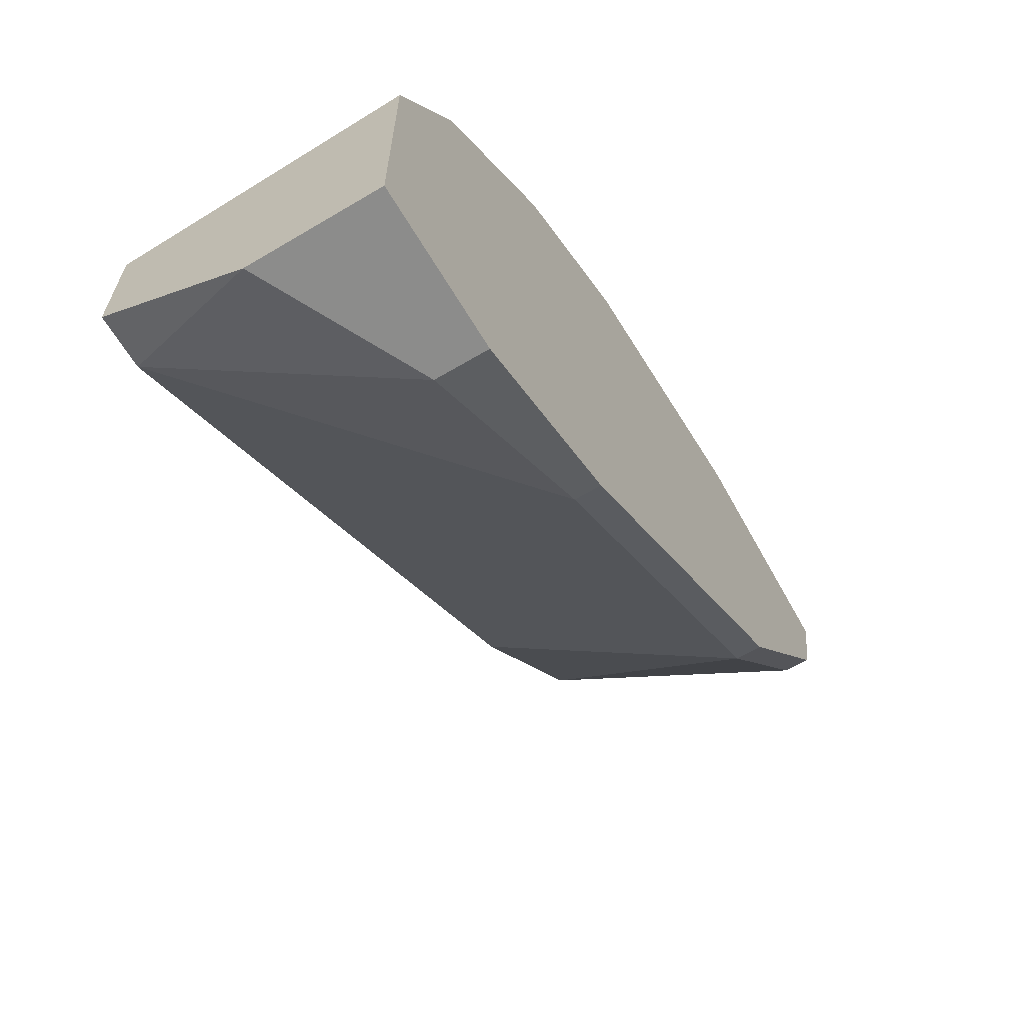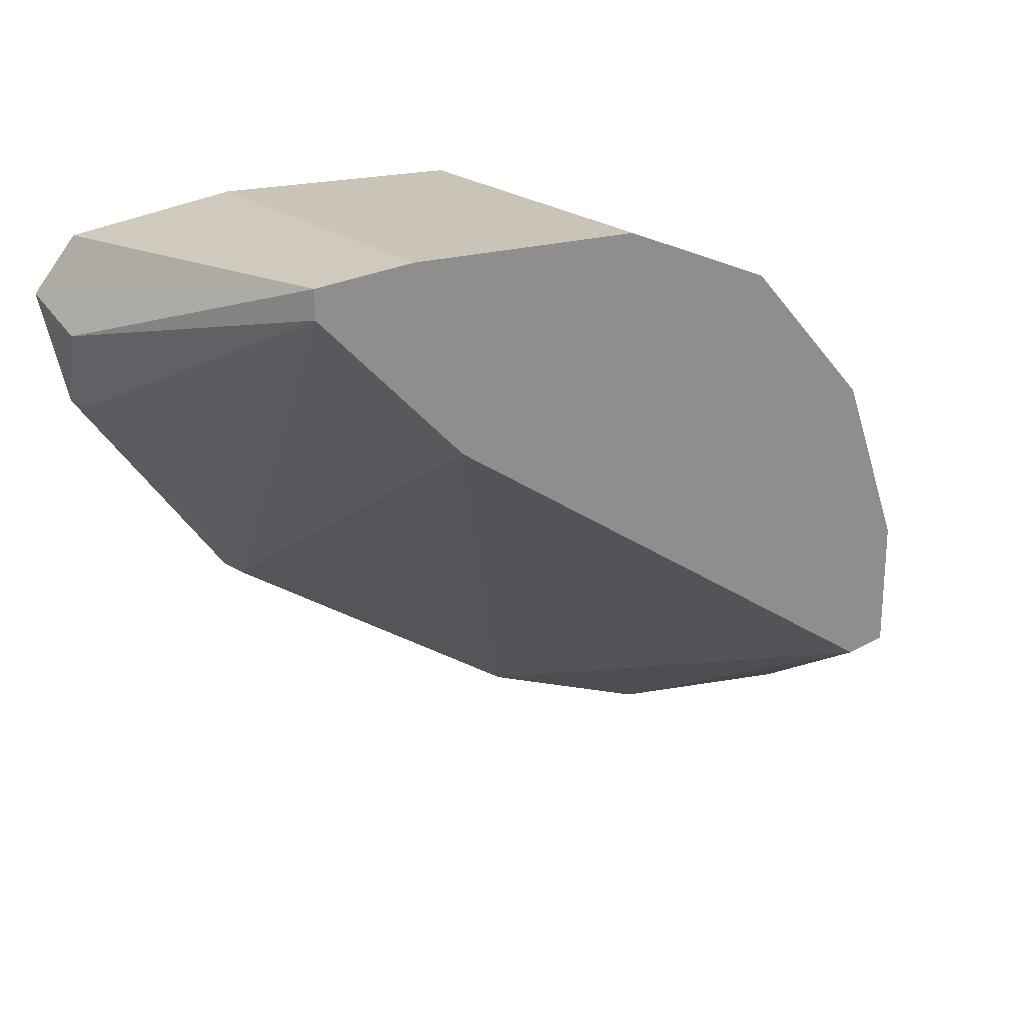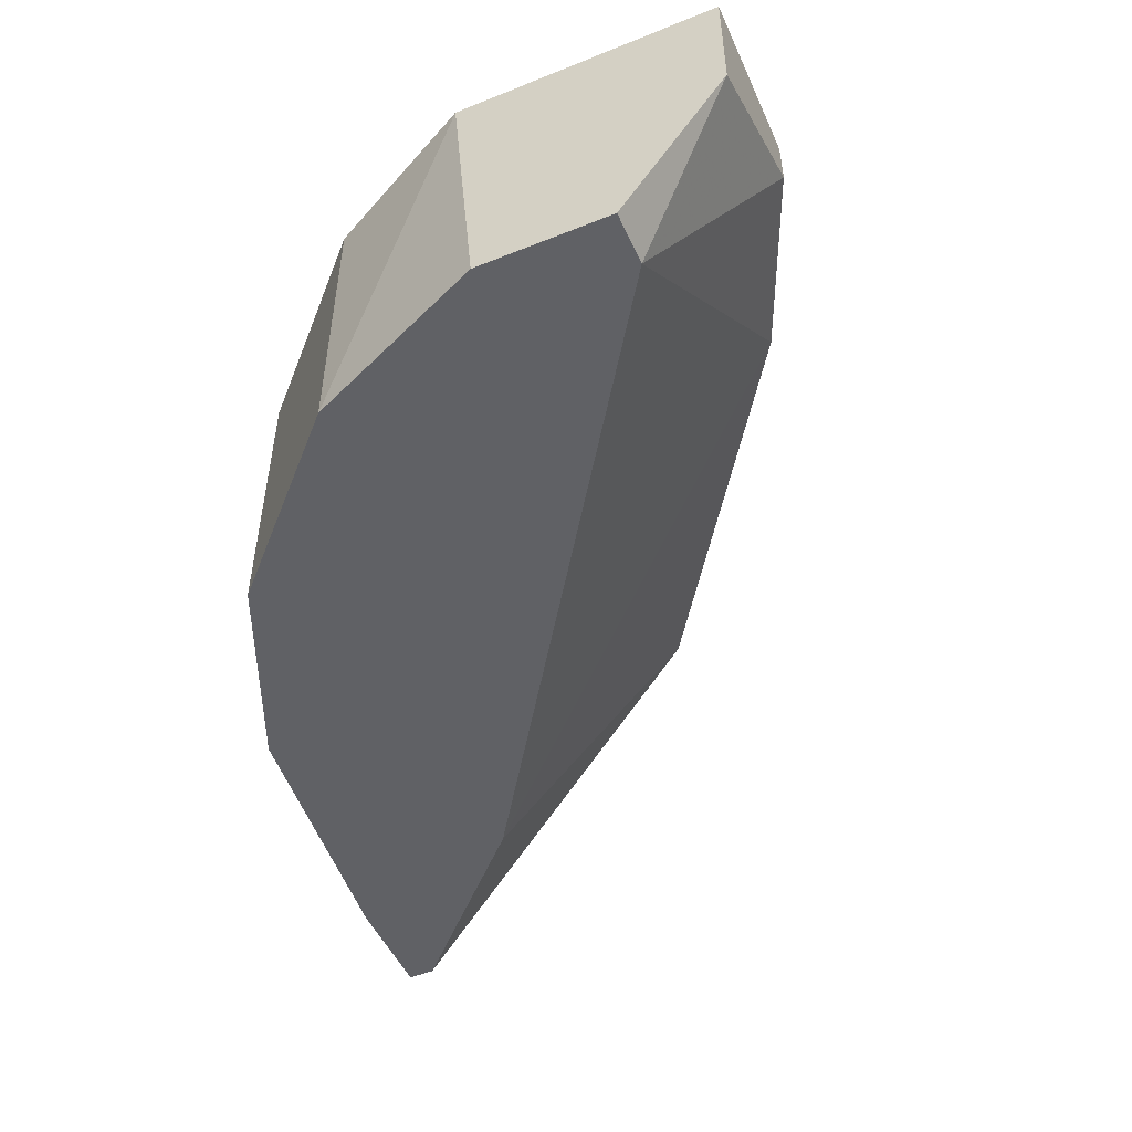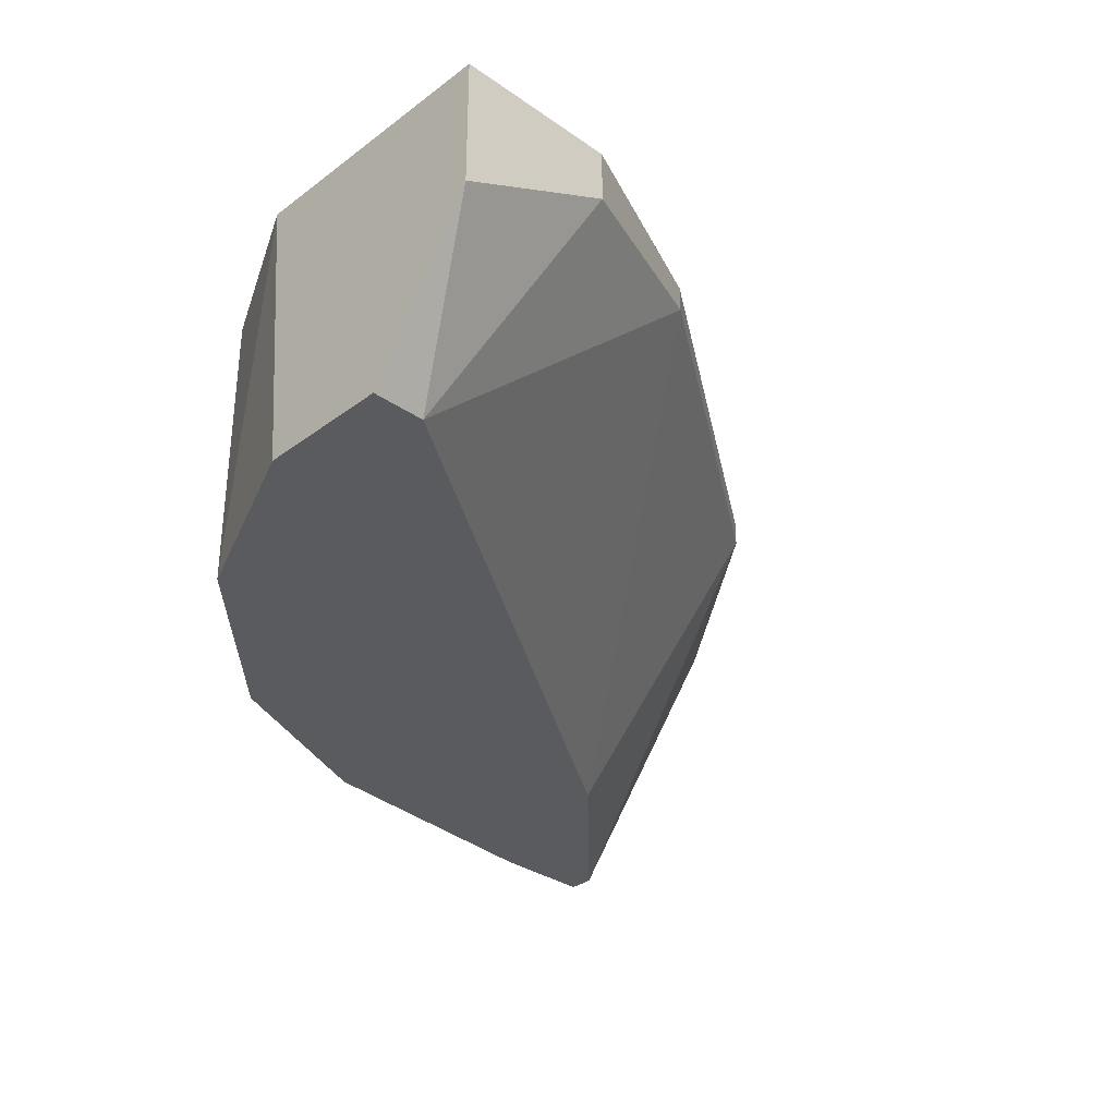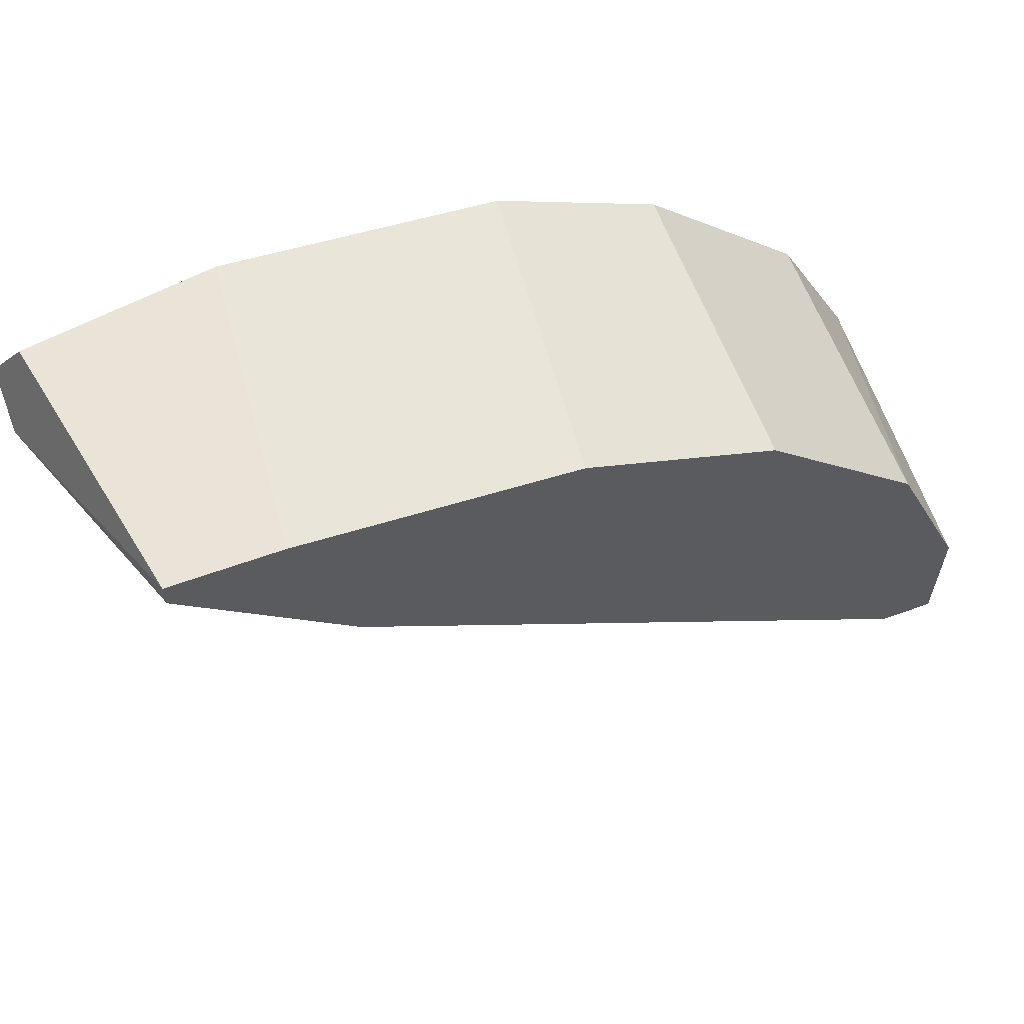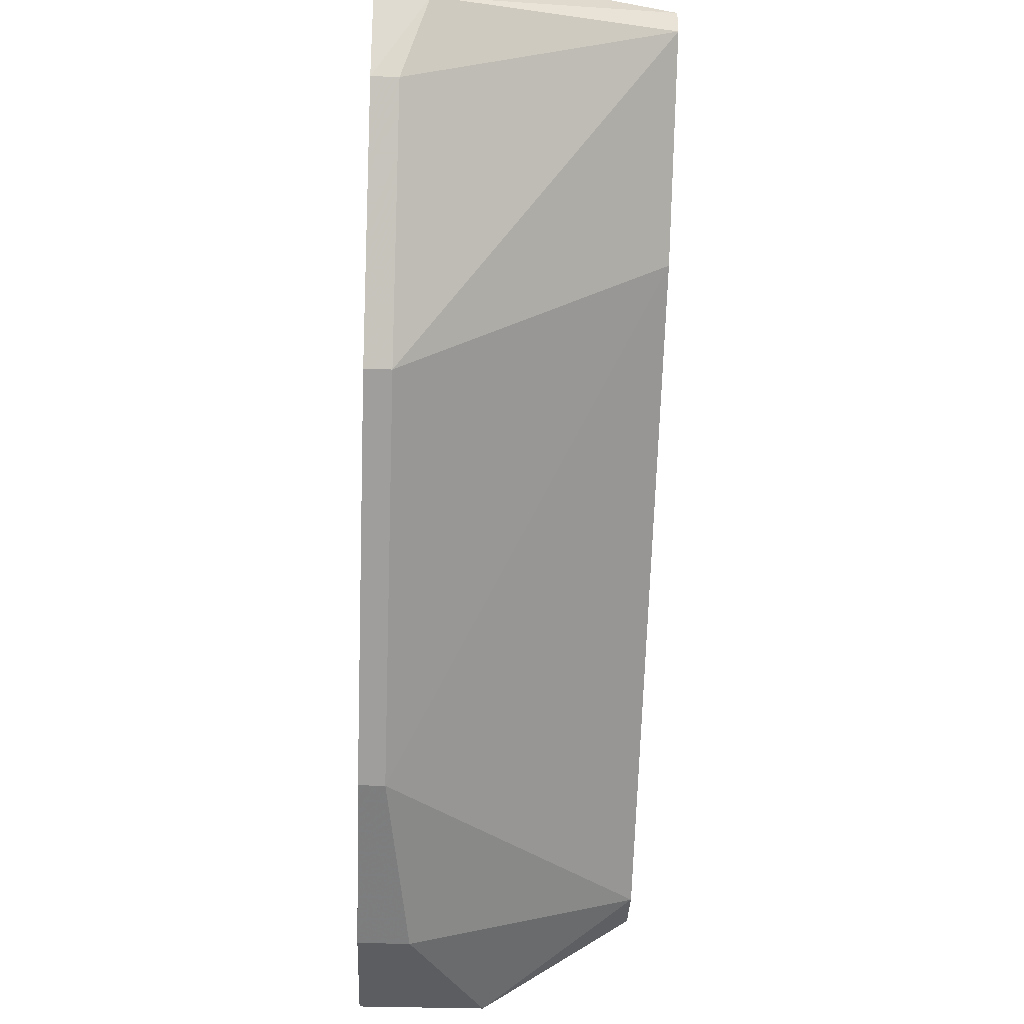
<metadata>
{"format":"obj","ext":"obj","renderer":"f3d","projection":"perspective","resolution":1024,"background":"white","views":[{"elev":-64.1,"azim":-59.1,"up":"+Y"},{"elev":23.1,"azim":136.4,"up":"+Y"},{"elev":-50.3,"azim":-66.2,"up":"+Z"},{"elev":-32.6,"azim":-44.0,"up":"+Z"},{"elev":61.2,"azim":159.7,"up":"+Y"},{"elev":-36.0,"azim":87.6,"up":"+Y"}]}
</metadata>
<code>
v -0.02968 0.01183 0.00838
v -0.02968 0.01183 0.02045
v -5.3e-05 0.0217 0.00838
v -5.3e-05 0.0228 0.00838
v 0.002141 0.01622 0.01935
v 0.002141 0.01622 0.02045
v 0.002141 0.0228 0.01935
v -0.03078 -0.001334 0.00838
v -0.0187 -0.002432 0.01935
v -0.0187 -0.002432 0.02045
v -0.01651 0.0217 0.02045
v -0.02639 -0.005721 0.02045
v -0.02639 -0.005721 0.01826
v 0.00324 0.01951 0.01826
v 0.00324 0.02061 0.02045
v -0.006639 0.01512 0.00838
v -0.004445 0.007445 0.01935
v -0.004445 0.007445 0.02045
v -0.004445 0.0228 0.00838
v -0.01541 0.0217 0.00838
v -0.02309 0.01841 0.00838
v -0.02309 0.01841 0.02045
v -0.03297 -0.005721 0.01496
v -0.03297 -0.005721 0.02045
v -0.03297 0.00525 0.02045
v -0.03297 0.004152 0.00838
v -0.03297 -0.001334 0.00838
v -0.00554 0.0228 0.02045
f 13 10 12
f 15 22 10
f 1 3 8
f 10 22 25
f 3 1 20
f 25 23 24
f 10 25 24
f 22 15 11
f 1 8 26
f 23 25 26
f 25 1 26
f 8 3 16
f 3 17 16
f 1 22 21
f 20 1 21
f 22 11 21
f 11 20 21
f 15 10 6
f 3 20 19
f 20 11 19
f 22 1 2
f 1 25 2
f 25 22 2
f 17 10 9
f 8 16 9
f 16 17 9
f 23 8 13
f 24 23 13
f 9 10 13
f 8 9 13
f 15 7 28
f 11 15 28
f 7 19 28
f 19 11 28
f 8 23 27
f 23 26 27
f 26 8 27
f 17 3 5
f 6 17 5
f 10 17 18
f 6 10 18
f 17 6 18
f 7 15 4
f 19 7 4
f 3 19 4
f 15 6 14
f 5 3 14
f 6 5 14
f 4 15 14
f 3 4 14
f 10 24 12
f 24 13 12

</code>
